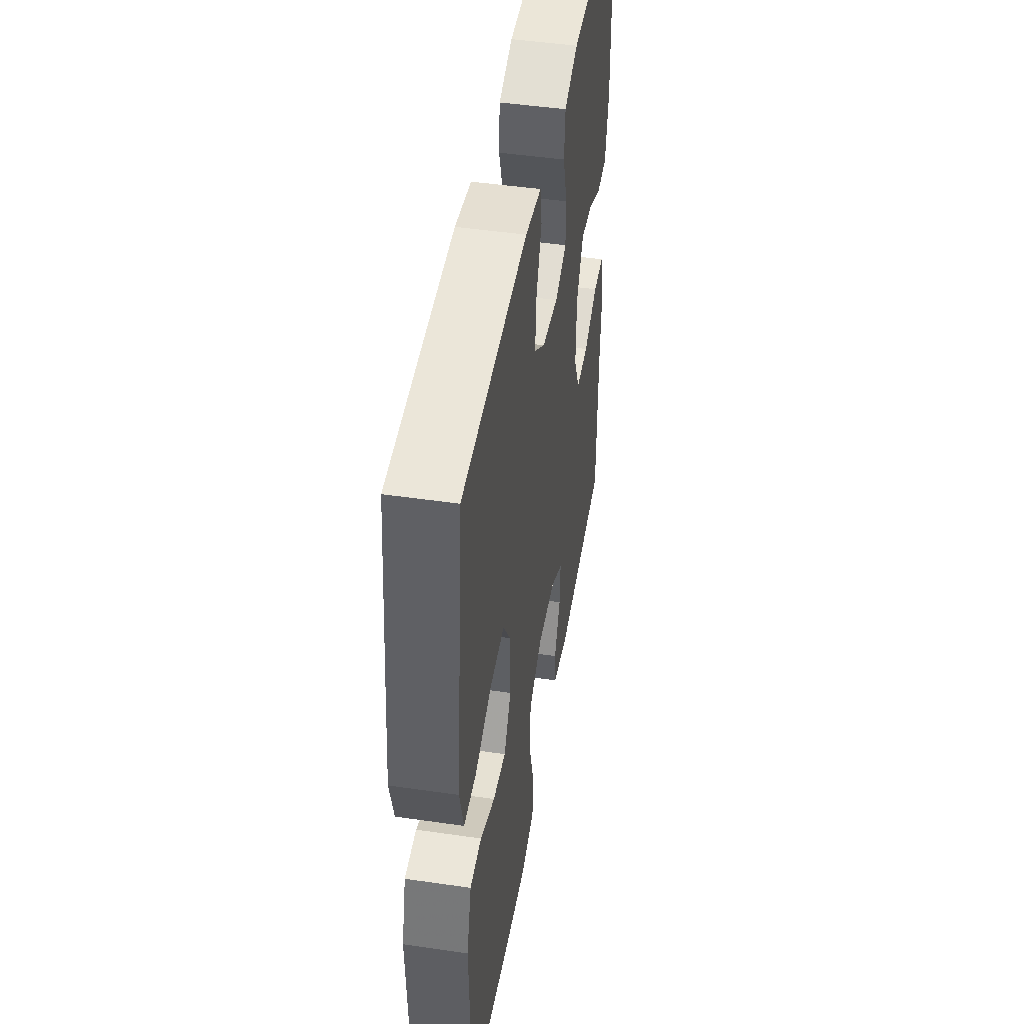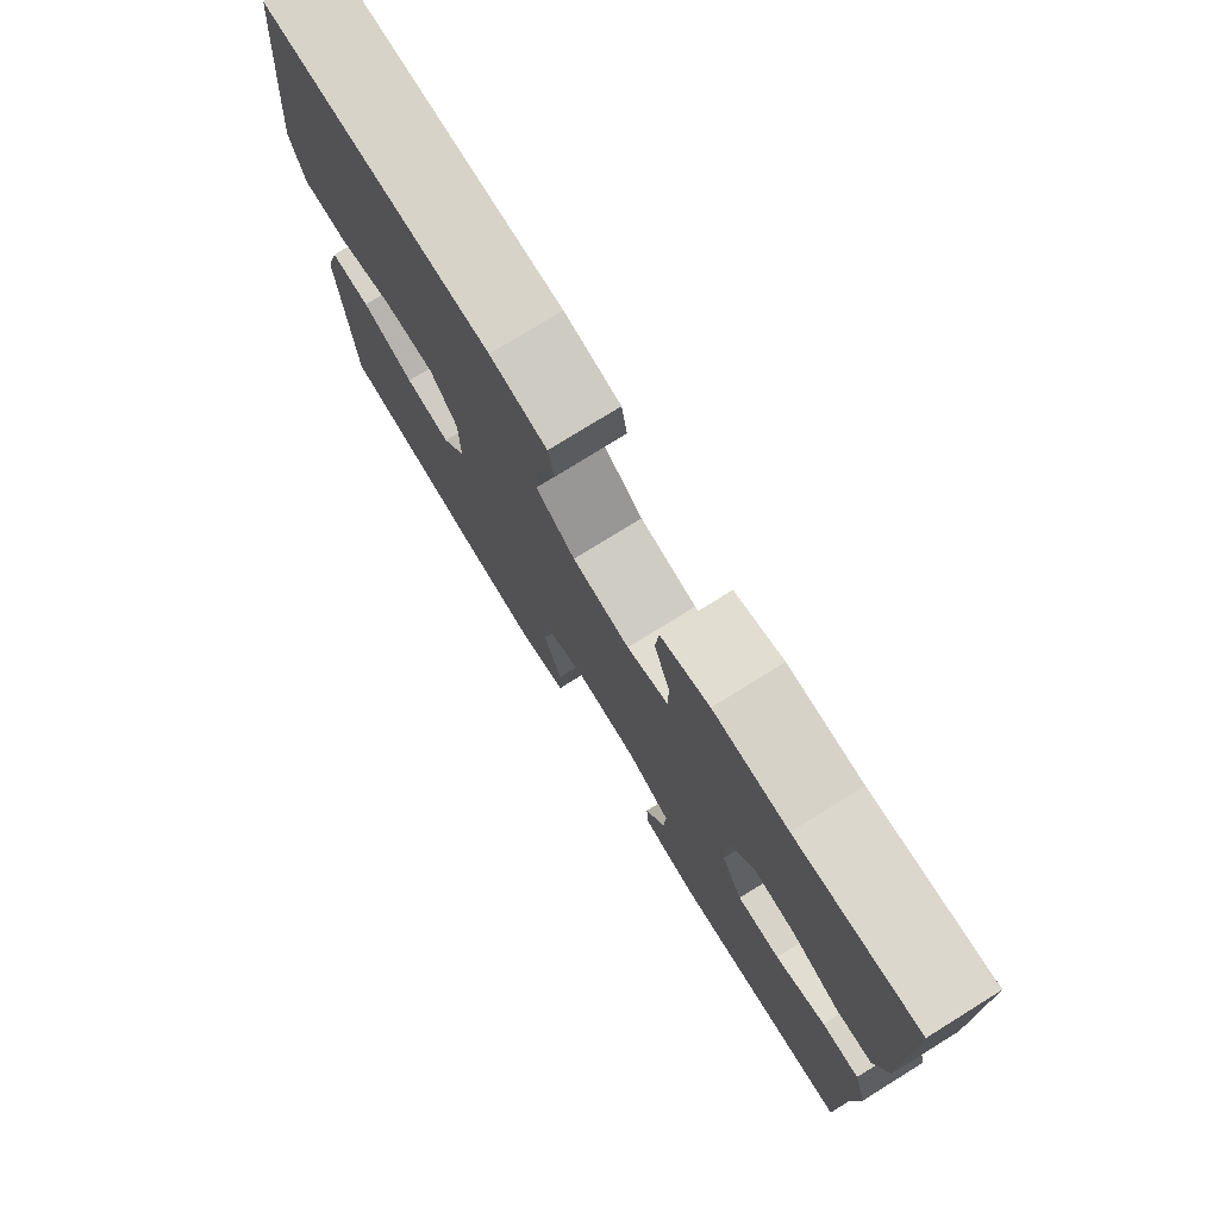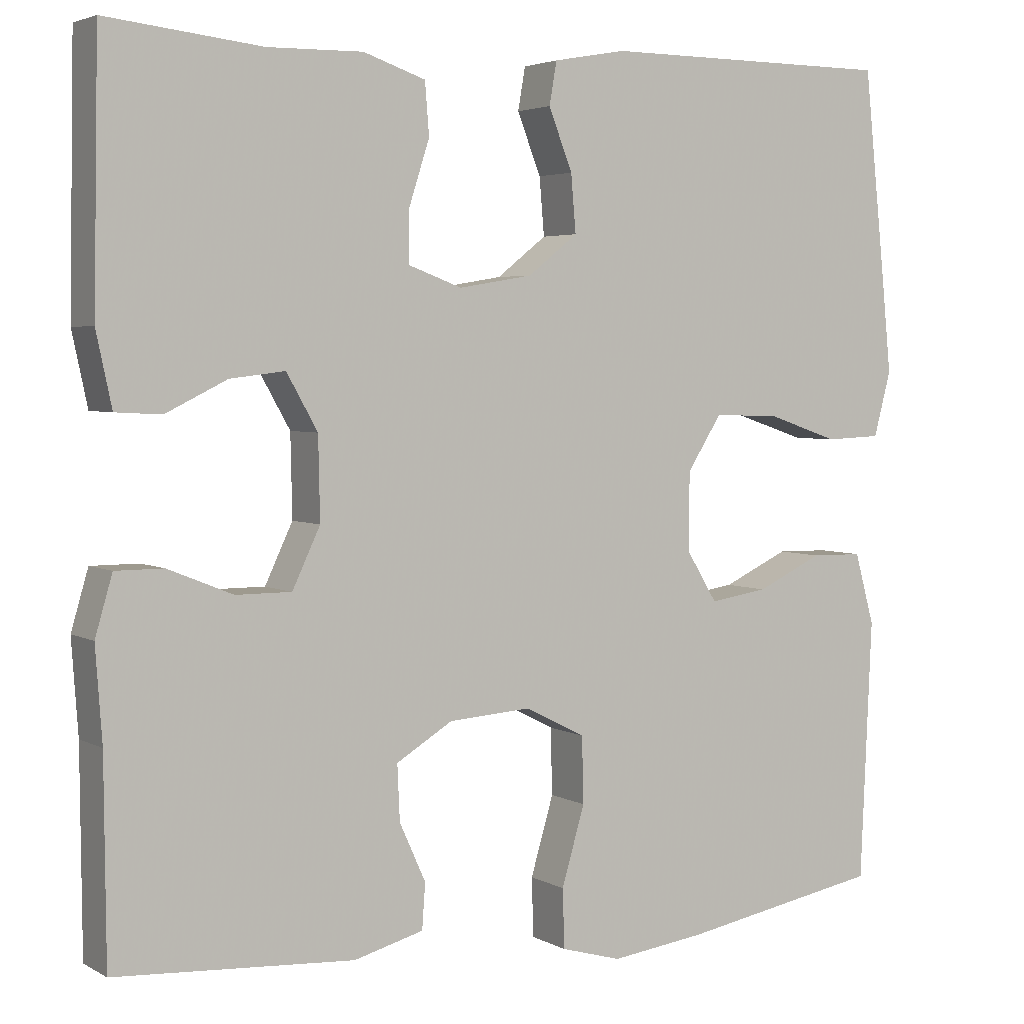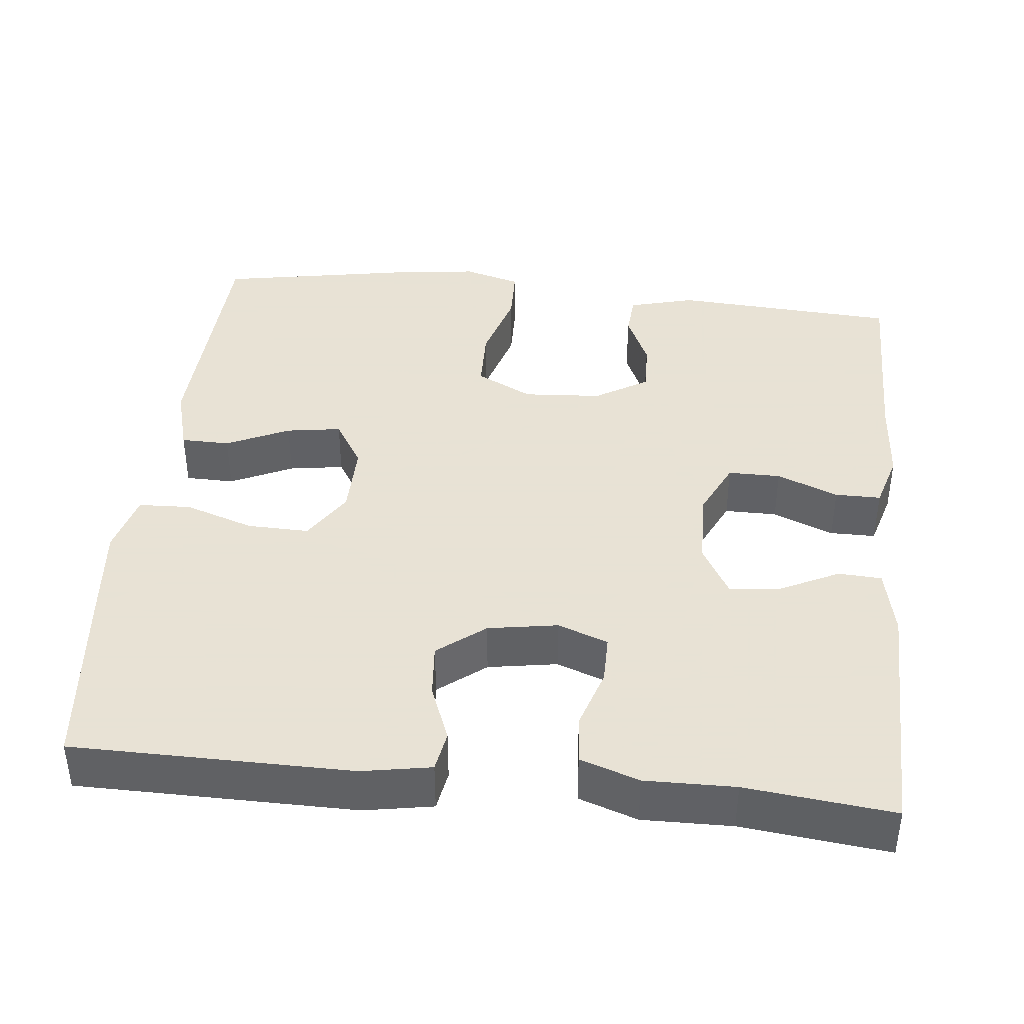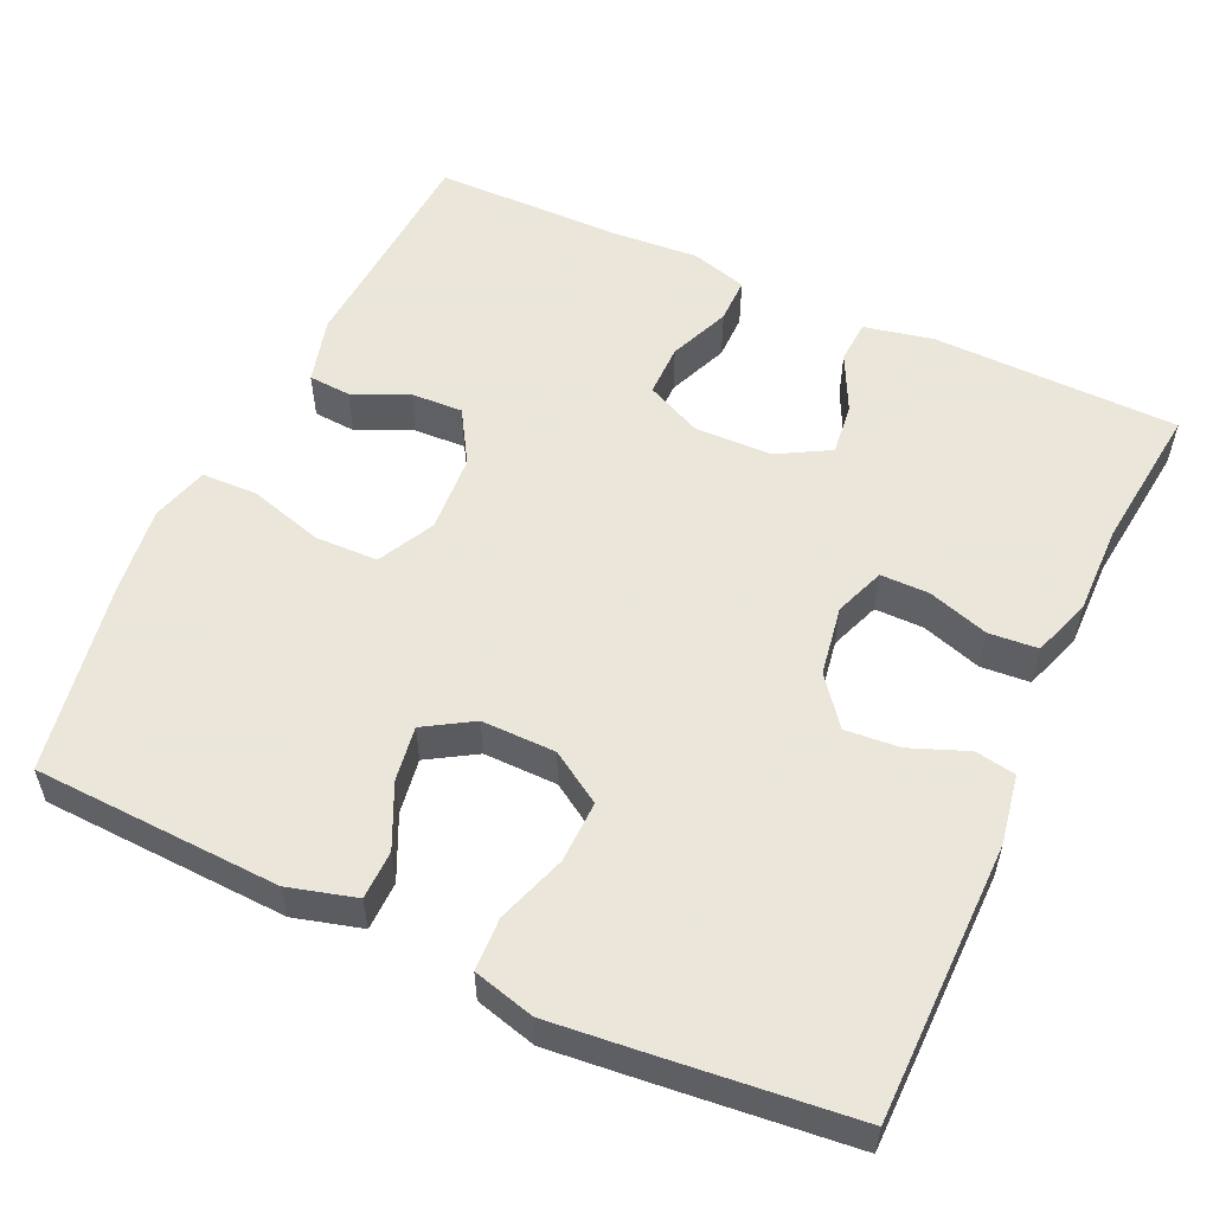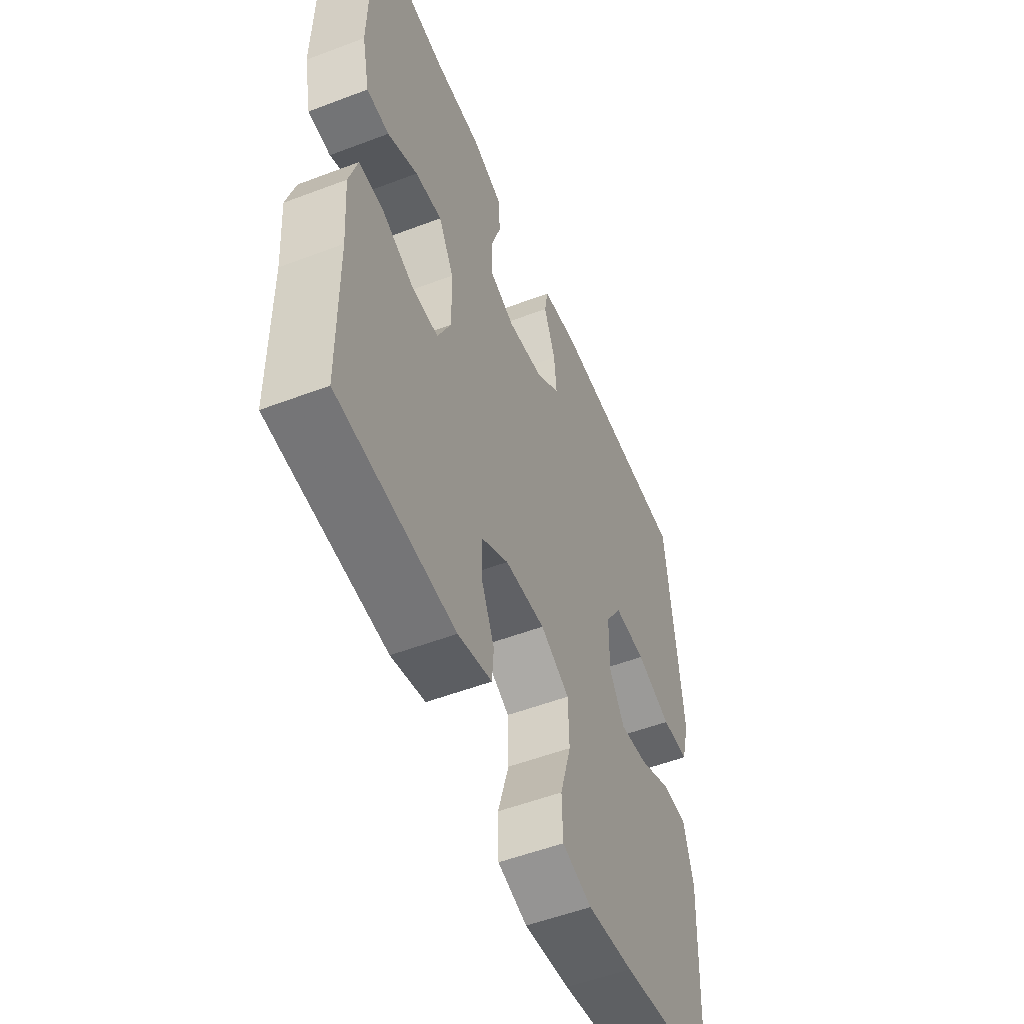
<metadata>
{"format":"obj","ext":"obj","renderer":"f3d","projection":"perspective","resolution":1024,"background":"white","views":[{"elev":46.9,"azim":-80.6,"up":"+Z"},{"elev":77.2,"azim":58.2,"up":"+Z"},{"elev":3.7,"azim":149.5,"up":"+Z"},{"elev":40.6,"azim":6.1,"up":"+Y"},{"elev":55.0,"azim":-65.2,"up":"+Y"},{"elev":-53.4,"azim":112.1,"up":"+Z"}]}
</metadata>
<code>
v 0.5 0.07 -0.5
v 0.209 0.07 -0.518
v 0.124 0.07 -0.495
v 0.12 0.07 -0.44
v 0.152 0.07 -0.369
v 0.155 0.07 -0.302
v 0.086 0.07 -0.26
v -0.015 0.07 -0.253
v -0.088 0.07 -0.29
v -0.09 0.07 -0.371
v -0.062 0.07 -0.467
v -0.064 0.07 -0.539
v -0.138 0.07 -0.56
v -0.253 0.07 -0.545
v -0.5 0.07 -0.5
v -0.514 0.07 -0.182
v -0.49 0.07 -0.095
v -0.427 0.07 -0.094
v -0.346 0.07 -0.132
v -0.275 0.07 -0.143
v -0.237 0.07 -0.081
v -0.238 0.07 0.014
v -0.28 0.07 0.08
v -0.36 0.07 0.078
v -0.449 0.07 0.048
v -0.517 0.07 0.051
v -0.538 0.07 0.13
v -0.526 0.07 0.251
v -0.5 0.07 0.5
v -0.141 0.07 0.502
v -0.052 0.07 0.486
v -0.043 0.07 0.434
v -0.072 0.07 0.36
v -0.078 0.07 0.29
v -0.017 0.07 0.242
v 0.073 0.07 0.227
v 0.138 0.07 0.251
v 0.138 0.07 0.314
v 0.113 0.07 0.392
v 0.118 0.07 0.455
v 0.194 0.07 0.481
v 0.31 0.07 0.479
v 0.5 0.07 0.5
v 0.506 0.07 0.182
v 0.487 0.07 0.093
v 0.431 0.07 0.09
v 0.356 0.07 0.127
v 0.289 0.07 0.135
v 0.251 0.07 0.068
v 0.249 0.07 -0.032
v 0.283 0.07 -0.104
v 0.351 0.07 -0.104
v 0.43 0.07 -0.072
v 0.489 0.07 -0.072
v 0.51 0.07 -0.144
v 0.502 0.07 -0.257
v 0.5 0 -0.5
v 0.209 0 -0.518
v 0.124 0 -0.495
v 0.12 0 -0.44
v 0.152 0 -0.369
v 0.155 0 -0.302
v 0.086 0 -0.26
v -0.015 0 -0.253
v -0.088 0 -0.29
v -0.09 0 -0.371
v -0.062 0 -0.467
v -0.064 0 -0.539
v -0.138 0 -0.56
v -0.253 0 -0.545
v -0.5 0 -0.5
v -0.514 0 -0.182
v -0.49 0 -0.095
v -0.427 0 -0.094
v -0.346 0 -0.132
v -0.275 0 -0.143
v -0.237 0 -0.081
v -0.238 0 0.014
v -0.28 0 0.08
v -0.36 0 0.078
v -0.449 0 0.048
v -0.517 0 0.051
v -0.538 0 0.13
v -0.526 0 0.251
v -0.5 0 0.5
v -0.141 0 0.502
v -0.052 0 0.486
v -0.043 0 0.434
v -0.072 0 0.36
v -0.078 0 0.29
v -0.017 0 0.242
v 0.073 0 0.227
v 0.138 0 0.251
v 0.138 0 0.314
v 0.113 0 0.392
v 0.118 0 0.455
v 0.194 0 0.481
v 0.31 0 0.479
v 0.5 0 0.5
v 0.506 0 0.182
v 0.487 0 0.093
v 0.431 0 0.09
v 0.356 0 0.127
v 0.289 0 0.135
v 0.251 0 0.068
v 0.249 0 -0.032
v 0.283 0 -0.104
v 0.351 0 -0.104
v 0.43 0 -0.072
v 0.489 0 -0.072
v 0.51 0 -0.144
v 0.502 0 -0.257
f 53 54 55 56
f 52 53 56 1
f 51 52 1 2
f 50 51 2 3
f 49 50 3
f 44 45 46 47
f 42 43 44 47
f 42 47 48
f 41 42 48 49
f 38 39 40 41
f 37 38 41 49
f 30 31 32 33
f 30 33 34
f 29 30 34
f 28 29 34 35
f 24 25 26 27
f 23 24 27 28
f 16 17 18 19
f 16 19 20
f 15 16 20
f 14 15 20
f 13 14 20 21
f 10 11 12 13
f 9 10 13 21
f 3 4 5
f 49 3 5
f 49 5 6
f 36 37 49 6
f 23 28 35 36
f 22 23 36 6
f 8 9 21 22
f 7 8 22
f 6 7 22
f 112 111 110 109
f 57 112 109 108
f 58 57 108 107
f 59 58 107 106
f 59 106 105
f 103 102 101 100
f 103 100 99 98
f 104 103 98
f 105 104 98 97
f 97 96 95 94
f 105 97 94 93
f 89 88 87 86
f 90 89 86
f 90 86 85
f 91 90 85 84
f 83 82 81 80
f 84 83 80 79
f 75 74 73 72
f 76 75 72
f 76 72 71
f 76 71 70
f 77 76 70 69
f 69 68 67 66
f 77 69 66 65
f 61 60 59
f 61 59 105
f 62 61 105
f 62 105 93 92
f 92 91 84 79
f 62 92 79 78
f 78 77 65 64
f 78 64 63
f 78 63 62
f 1 57 58 2
f 2 58 59 3
f 3 59 60 4
f 4 60 61 5
f 5 61 62 6
f 6 62 63 7
f 7 63 64 8
f 8 64 65 9
f 9 65 66 10
f 10 66 67 11
f 11 67 68 12
f 12 68 69 13
f 13 69 70 14
f 14 70 71 15
f 15 71 72 16
f 16 72 73 17
f 17 73 74 18
f 18 74 75 19
f 19 75 76 20
f 20 76 77 21
f 21 77 78 22
f 22 78 79 23
f 23 79 80 24
f 24 80 81 25
f 25 81 82 26
f 26 82 83 27
f 27 83 84 28
f 28 84 85 29
f 29 85 86 30
f 30 86 87 31
f 31 87 88 32
f 32 88 89 33
f 33 89 90 34
f 34 90 91 35
f 35 91 92 36
f 36 92 93 37
f 37 93 94 38
f 38 94 95 39
f 39 95 96 40
f 40 96 97 41
f 41 97 98 42
f 42 98 99 43
f 43 99 100 44
f 44 100 101 45
f 45 101 102 46
f 46 102 103 47
f 47 103 104 48
f 48 104 105 49
f 49 105 106 50
f 50 106 107 51
f 51 107 108 52
f 52 108 109 53
f 53 109 110 54
f 54 110 111 55
f 55 111 112 56
f 56 112 57 1

</code>
